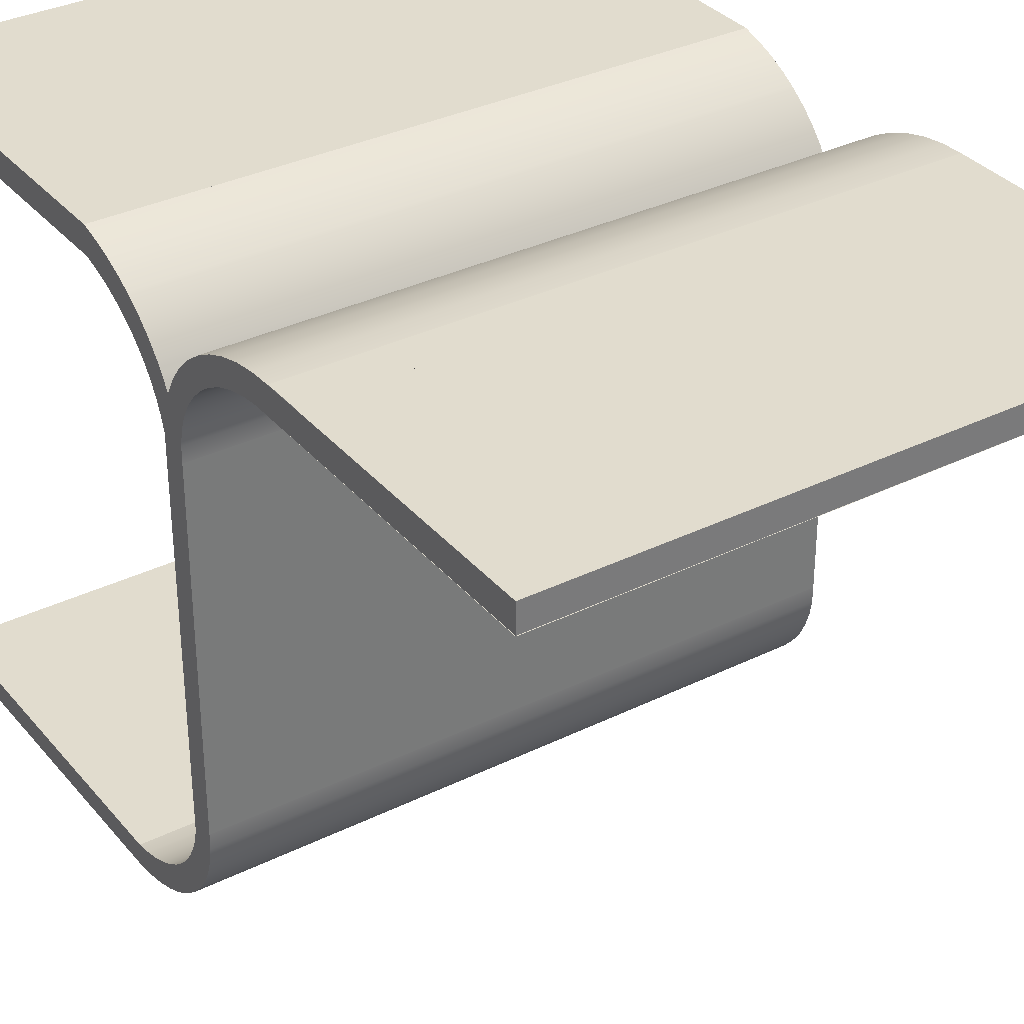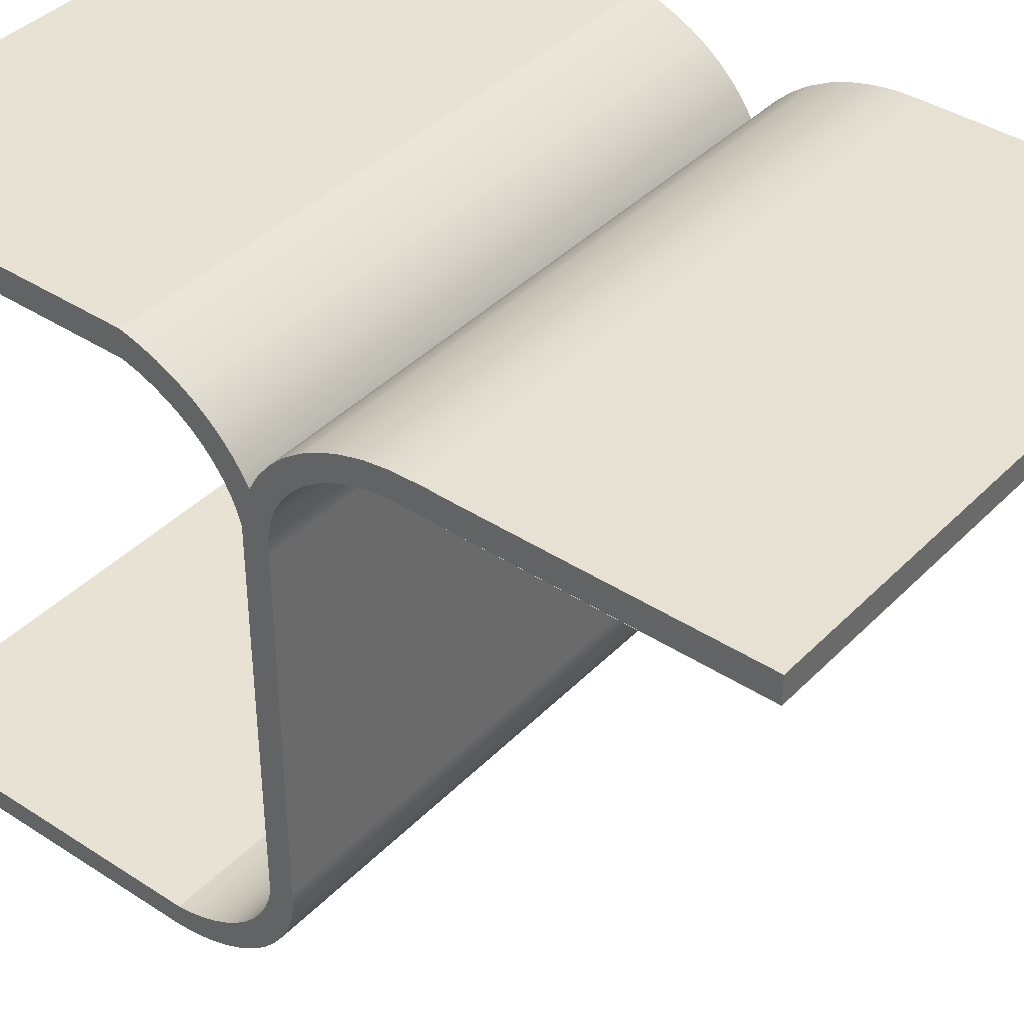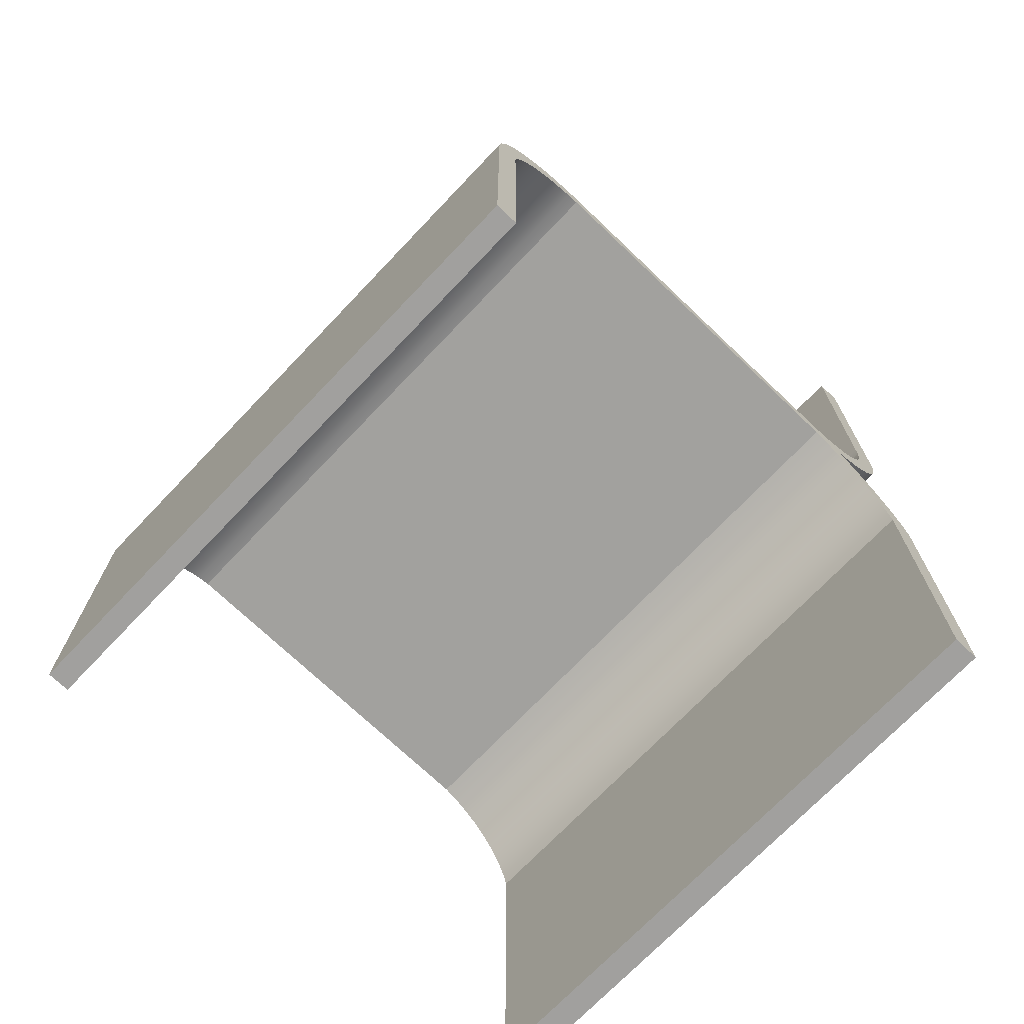
<metadata>
{"format":"obj","ext":"obj","renderer":"f3d","projection":"perspective","resolution":1024,"background":"white","views":[{"elev":34.0,"azim":146.3,"up":"+Z"},{"elev":39.7,"azim":129.0,"up":"+Z"},{"elev":-71.8,"azim":-133.6,"up":"+Y"}]}
</metadata>
<code>
v 0.2409 -0.08379 -0.3231
v 0.2409 -0.09838 -0.307
v 0.2409 -0.09838 -0.3249
v 0.2409 -0.06961 -0.3198
v 0.2409 -0.3769 -0.3249
v -0.2408 -0.09838 -0.3249
v -0.2408 -0.08379 -0.3231
v -0.2408 -0.06961 -0.3198
v 0.2409 -0.05605 -0.315
v 0.2409 -0.3769 -0.307
v -0.2408 -0.09838 -0.307
v -0.2408 -0.05605 -0.315
v 0.2409 -0.04334 -0.3088
v -0.2408 -0.3769 -0.307
v -0.2408 -0.3769 -0.3249
v 0.2409 -0.08668 -0.305
v -0.2408 -0.04334 -0.3088
v 0.2409 -0.04062 -0.307
v -0.2408 -0.08668 -0.305
v 0.2409 -0.0317 -0.3013
v -0.2408 -0.04062 -0.307
v 0.2409 -0.07534 -0.3019
v -0.2408 -0.0317 -0.3013
v -0.2408 -0.07534 -0.3019
v 0.2409 -0.06452 -0.2977
v -0.2408 -0.02132 -0.2926
v 0.2409 -0.02132 -0.2926
v -0.2408 -0.06452 -0.2977
v 0.2409 -0.05437 -0.2925
v 0.2409 -0.01237 -0.2828
v -0.2408 -0.05437 -0.2925
v -0.2408 -0.01237 -0.2828
v 0.2409 -0.04503 -0.2863
v 0.2409 -0.01143 -0.2815
v -0.2408 -0.04503 -0.2863
v 0.2409 -0.03664 -0.2792
v -0.2408 -0.01143 -0.2815
v -0.2408 -0.03664 -0.2792
v 0.2409 -0.004998 -0.2722
v -0.2408 -0.004998 -0.2722
v 0.2409 -0.0293 -0.2714
v -0.2408 -0.0293 -0.2714
v 0.2409 0.000675 -0.2609
v -0.2408 0.000675 -0.2609
v 0.2409 -0.02311 -0.2629
v -0.2408 -0.02311 -0.2629
v 0.2409 0.004553 -0.2491
v 0.2409 -0.01818 -0.2538
v -0.2408 -0.01818 -0.2538
v -0.2408 0.004553 -0.2491
v 0.2409 0.006571 -0.2369
v 0.2409 -0.01455 -0.2443
v -0.2408 -0.01455 -0.2443
v -0.2408 0.006571 -0.2369
v 0.2409 0.006696 -0.2247
v 0.2409 -0.01229 -0.2346
v -0.2408 -0.01229 -0.2346
v -0.2408 0.006696 -0.2247
v 0.2409 0.006696 0.05292
v 0.2409 -0.01327 0.06282
v -0.2408 -0.01327 0.06282
v -0.2408 0.006696 0.05292
v 0.2409 0.006822 0.06481
v -0.2408 0.005106 0.06524
v 0.2409 0.005106 0.06524
v -0.2408 -0.01627 0.07253
v -0.2408 0.006822 0.06481
v 0.2409 -0.01627 0.07253
v 0.2409 0.008991 0.07659
v -0.2408 0.00199 0.07736
v -0.2408 0.008991 0.07659
v 0.2409 0.00199 0.07736
v -0.2408 -0.02039 0.08195
v 0.2409 -0.02039 0.08195
v 0.2409 0.01316 0.08797
v -0.2408 -0.002621 0.08915
v -0.2408 0.01316 0.08797
v 0.2409 -0.002621 0.08915
v -0.2408 -0.0256 0.091
v 0.2409 -0.0256 0.091
v 0.2409 0.01924 0.09875
v 0.2409 -0.005241 0.09405
v -0.2408 0.01924 0.09875
v -0.2408 -0.03184 0.09957
v -0.2408 -0.005241 0.09405
v 0.2409 -0.03184 0.09957
v 0.2409 0.02712 0.1087
v 0.2409 -0.004989 0.09473
v 0.2409 -0.008675 0.1005
v -0.2408 -0.004989 0.09473
v -0.2408 -0.03905 0.1076
v -0.2408 -0.008675 0.1005
v -0.2408 0.02712 0.1087
v 0.2409 0.002222 0.1076
v -0.2408 0.002222 0.1076
v 0.2409 -0.03905 0.1076
v -0.2408 0.03661 0.1176
v 0.2409 0.006696 0.1134
v 0.2409 -0.01143 0.1045
v 0.2409 -0.04716 0.115
v -0.2408 -0.01143 0.1045
v -0.2408 0.006696 0.1134
v 0.2409 0.03661 0.1176
v 0.2409 -0.01342 0.1073
v -0.2408 -0.04716 0.115
v 0.2409 -0.01611 0.1112
v -0.2408 -0.01342 0.1073
v -0.2408 0.04754 0.1253
v -0.2408 0.01147 0.1196
v 0.2409 0.01147 0.1196
v 0.2409 -0.05611 0.1217
v -0.2408 -0.01611 0.1112
v 0.2409 -0.02484 0.1213
v 0.2409 0.04754 0.1253
v -0.2408 -0.05611 0.1217
v -0.2408 -0.02484 0.1213
v -0.2408 0.05968 0.1316
v -0.2408 0.02259 0.1304
v 0.2409 0.02259 0.1304
v 0.2409 -0.0658 0.1277
v 0.2409 -0.03477 0.1305
v 0.2409 0.05968 0.1316
v -0.2408 -0.0658 0.1277
v -0.2408 -0.03477 0.1305
v -0.2408 0.07278 0.1364
v -0.2408 0.03538 0.1398
v 0.2409 0.03538 0.1398
v 0.2409 -0.07614 0.1328
v -0.2408 -0.0458 0.1388
v 0.2409 0.07278 0.1364
v -0.2408 -0.07614 0.1328
v 0.2409 -0.0458 0.1388
v -0.2408 0.08656 0.1395
v 0.2409 0.03704 0.1407
v 0.2409 0.08656 0.1395
v 0.2409 -0.08703 0.1371
v -0.2408 -0.04852 0.1405
v -0.2408 -0.08703 0.1371
v -0.2408 0.09865 0.1408
v -0.2408 0.03704 0.1407
v 0.2409 0.09865 0.1408
v 0.2409 -0.09838 0.1405
v 0.2409 -0.04852 0.1405
v -0.2408 -0.09838 0.1405
v 0.2409 0.04958 0.1477
v -0.2408 -0.04865 0.1406
v -0.2408 -0.09838 0.1615
v -0.2408 0.04958 0.1477
v 0.2409 0.1008 0.141
v -0.2408 0.1008 0.141
v 0.2409 -0.05781 0.1462
v -0.2408 -0.05781 0.1462
v -0.2408 -0.3769 0.1615
v 0.2409 -0.3769 0.1405
v 0.2409 0.06494 0.1539
v 0.2409 0.1151 0.1414
v 0.2409 -0.09838 0.1615
v -0.2408 -0.3769 0.1405
v -0.2408 0.1151 0.1414
v -0.2408 0.06494 0.1539
v 0.2409 0.1151 0.1615
v -0.2408 0.1151 0.1409
v 0.2409 0.1151 0.1409
v -0.2408 -0.07067 0.1524
v 0.2409 -0.07067 0.1524
v 0.2409 -0.3769 0.1615
v 0.2409 -0.08424 0.1575
v -0.2408 0.1151 0.1615
v 0.2409 0.08118 0.1583
v 0.2409 0.2809 0.1411
v 0.05868 0.1151 0.149
v 0.2409 0.2234 0.1615
v 0.05868 0.1151 0.1615
v -0.2408 -0.08424 0.1575
v -0.2408 0.2809 0.1411
v 0.05868 0.1151 0.1409
v -0.2408 0.3518 0.1414
v 0.05868 0.1151 0.141
v -0.2408 0.08118 0.1583
v 0.2409 0.09799 0.1608
v 0.2409 0.3518 0.1414
v 0.2409 0.2809 0.1616
v -0.2408 0.3518 0.1615
v 0.2409 0.3518 0.1409
v -0.2408 0.09799 0.1608
v 0.2409 0.3518 0.1618
v -0.2408 0.2234 0.1615
v -0.2408 0.2809 0.1616
v -0.2408 0.3518 0.1618
v 0.2409 0.1151 0.1618
v -0.2408 0.3518 0.1615
g mesh1_mesh1-geometry
f 1 2 3
f 2 1 4
f 3 2 1
f 4 1 2
f 2 5 3
f 3 5 2
f 6 2 3
f 3 2 6
f 1 7 3
f 4 8 1
f 2 4 9
f 9 4 2
f 5 2 10
f 10 2 5
f 5 6 3
f 3 6 5
f 2 6 11
f 11 6 2
f 6 3 7
f 7 1 8
f 8 4 12
f 9 12 4
f 2 9 13
f 13 9 2
f 2 14 10
f 10 14 2
f 14 5 10
f 10 5 14
f 6 5 15
f 15 5 6
f 6 14 11
f 11 14 6
f 6 7 11
f 14 2 11
f 11 2 14
f 16 11 2
f 2 11 16
f 8 11 7
f 12 11 8
f 12 9 17
f 13 17 9
f 2 13 18
f 18 13 2
f 5 14 15
f 15 14 5
f 14 6 15
f 15 6 14
f 11 16 19
f 19 16 11
f 2 20 16
f 16 20 2
f 17 11 12
f 17 13 21
f 18 21 13
f 2 18 20
f 20 18 2
f 22 19 16
f 16 19 22
f 19 11 21
f 16 20 22
f 22 20 16
f 21 11 17
f 21 18 23
f 20 23 18
f 19 22 24
f 24 22 19
f 23 19 21
f 22 20 25
f 25 20 22
f 23 20 26
f 25 24 22
f 22 24 25
f 24 19 23
f 25 20 27
f 27 20 25
f 27 26 20
f 26 28 23
f 24 25 28
f 28 25 24
f 28 24 23
f 25 27 29
f 29 27 25
f 27 30 26
f 31 28 26
f 29 28 25
f 25 28 29
f 29 27 30
f 30 27 29
f 32 26 30
f 28 29 31
f 31 29 28
f 32 31 26
f 29 30 33
f 33 30 29
f 30 34 32
f 33 31 29
f 29 31 33
f 35 31 32
f 33 30 36
f 36 30 33
f 37 32 34
f 36 30 34
f 34 30 36
f 31 33 35
f 35 33 31
f 38 35 32
f 36 35 33
f 33 35 36
f 37 38 32
f 34 39 37
f 36 34 39
f 39 34 36
f 35 36 38
f 38 36 35
f 40 38 37
f 40 37 39
f 36 39 41
f 41 39 36
f 36 42 38
f 38 42 36
f 42 38 40
f 39 43 40
f 41 39 43
f 43 39 41
f 42 36 41
f 41 36 42
f 44 42 40
f 44 40 43
f 41 43 45
f 45 43 41
f 41 46 42
f 42 46 41
f 46 42 44
f 43 47 44
f 45 43 48
f 48 43 45
f 46 41 45
f 45 41 46
f 49 46 44
f 50 44 47
f 48 43 47
f 47 43 48
f 49 45 48
f 48 45 49
f 45 49 46
f 46 49 45
f 50 49 44
f 47 51 50
f 48 47 52
f 52 47 48
f 48 53 49
f 49 53 48
f 53 49 50
f 54 50 51
f 52 47 51
f 51 47 52
f 53 48 52
f 52 48 53
f 54 53 50
f 51 55 54
f 52 51 56
f 56 51 52
f 52 57 53
f 53 57 52
f 57 53 54
f 58 54 55
f 56 51 55
f 55 51 56
f 57 52 56
f 56 52 57
f 58 57 54
f 58 59 55
f 55 59 58
f 56 55 60
f 60 55 56
f 56 61 57
f 57 61 56
f 61 57 58
f 59 58 62
f 62 58 59
f 60 55 59
f 59 55 60
f 61 56 60
f 60 56 61
f 62 61 58
f 62 63 59
f 59 63 62
f 59 64 62
f 62 64 59
f 60 59 65
f 65 59 60
f 60 66 61
f 61 66 60
f 64 61 62
f 63 62 67
f 67 62 63
f 63 65 59
f 59 65 63
f 64 59 65
f 65 59 64
f 67 64 62
f 60 65 68
f 68 65 60
f 66 60 68
f 68 60 66
f 66 61 64
f 67 69 63
f 63 69 67
f 65 63 69
f 69 63 65
f 65 70 64
f 64 70 65
f 64 67 71
f 68 65 72
f 72 65 68
f 68 73 66
f 66 73 68
f 70 66 64
f 69 67 71
f 71 67 69
f 65 69 72
f 72 69 65
f 70 65 72
f 72 65 70
f 64 71 70
f 68 72 74
f 74 72 68
f 73 68 74
f 74 68 73
f 73 66 70
f 71 75 69
f 69 75 71
f 72 69 75
f 75 69 72
f 72 76 70
f 70 76 72
f 70 71 77
f 74 72 78
f 78 72 74
f 74 79 73
f 73 79 74
f 76 73 70
f 75 71 77
f 77 71 75
f 72 75 78
f 78 75 72
f 76 72 78
f 78 72 76
f 70 77 76
f 74 78 80
f 80 78 74
f 79 74 80
f 80 74 79
f 79 73 76
f 77 81 75
f 75 81 77
f 78 75 81
f 81 75 78
f 76 82 78
f 78 82 76
f 76 77 83
f 80 78 82
f 82 78 80
f 80 84 79
f 79 84 80
f 85 79 76
f 81 77 83
f 83 77 81
f 78 81 82
f 82 81 78
f 82 76 85
f 85 76 82
f 76 83 85
f 80 82 86
f 86 82 80
f 84 80 86
f 86 80 84
f 84 79 85
f 83 87 81
f 81 87 83
f 82 81 88
f 88 81 82
f 85 89 82
f 82 89 85
f 82 90 85
f 85 90 82
f 85 83 90
f 86 82 89
f 89 82 86
f 86 91 84
f 84 91 86
f 92 84 85
f 87 83 93
f 93 83 87
f 94 81 87
f 87 81 94
f 88 81 94
f 94 81 88
f 90 82 88
f 88 82 90
f 89 85 92
f 92 85 89
f 90 83 95
f 86 89 96
f 96 89 86
f 91 86 96
f 96 86 91
f 91 84 92
f 95 83 93
f 97 87 93
f 93 87 97
f 94 87 98
f 98 87 94
f 95 88 94
f 94 88 95
f 88 95 90
f 90 95 88
f 92 99 89
f 89 99 92
f 96 89 99
f 99 89 96
f 100 91 96
f 96 91 100
f 101 91 92
f 95 93 102
f 87 97 103
f 103 97 87
f 102 93 97
f 98 87 103
f 103 87 98
f 102 94 98
f 98 94 102
f 94 102 95
f 95 102 94
f 99 92 101
f 101 92 99
f 96 99 104
f 104 99 96
f 91 100 105
f 105 100 91
f 96 106 100
f 100 106 96
f 107 91 101
f 108 103 97
f 97 103 108
f 102 97 109
f 98 103 110
f 110 103 98
f 98 109 102
f 102 109 98
f 101 104 99
f 99 104 101
f 96 104 106
f 106 104 96
f 111 105 100
f 100 105 111
f 105 91 112
f 100 106 113
f 113 106 100
f 112 91 107
f 112 101 107
f 107 101 112
f 103 108 114
f 114 108 103
f 109 97 108
f 110 103 114
f 114 103 110
f 109 98 110
f 110 98 109
f 104 101 106
f 106 101 104
f 105 111 115
f 115 111 105
f 100 113 111
f 111 113 100
f 116 105 112
f 106 113 112
f 106 101 112
f 112 101 106
f 117 114 108
f 108 114 117
f 109 108 118
f 110 114 119
f 119 114 110
f 119 109 110
f 110 109 119
f 120 115 111
f 111 115 120
f 115 105 116
f 111 113 121
f 121 113 111
f 116 112 113
f 114 117 122
f 122 117 114
f 118 108 117
f 109 119 118
f 118 119 109
f 119 114 122
f 122 114 119
f 115 120 123
f 123 120 115
f 111 121 120
f 120 121 111
f 124 115 116
f 121 124 113
f 116 113 124
f 125 122 117
f 117 122 125
f 118 117 126
f 127 118 119
f 119 118 127
f 119 122 127
f 127 122 119
f 128 123 120
f 120 123 128
f 123 115 124
f 120 121 128
f 128 121 120
f 124 121 129
f 122 125 130
f 130 125 122
f 126 117 125
f 118 127 126
f 126 127 118
f 127 122 130
f 130 122 127
f 123 128 131
f 131 128 123
f 131 123 124
f 128 121 132
f 132 121 128
f 132 129 121
f 129 131 124
f 133 130 125
f 125 130 133
f 126 125 133
f 134 126 127
f 127 126 134
f 127 130 135
f 135 130 127
f 136 131 128
f 128 131 136
f 128 132 136
f 136 132 128
f 129 132 137
f 138 131 129
f 130 133 135
f 135 133 130
f 126 133 139
f 126 134 140
f 140 134 126
f 127 141 134
f 134 141 127
f 127 135 141
f 141 135 127
f 131 136 138
f 138 136 131
f 136 132 142
f 142 132 136
f 143 137 132
f 137 144 129
f 144 138 129
f 139 135 133
f 133 135 139
f 126 139 140
f 145 140 134
f 134 140 145
f 134 141 145
f 145 141 134
f 135 139 141
f 141 139 135
f 142 138 136
f 136 138 142
f 142 132 143
f 143 132 142
f 137 143 146
f 147 144 137
f 138 142 144
f 144 142 138
f 140 139 148
f 140 145 148
f 148 145 140
f 145 141 149
f 149 141 145
f 141 139 150
f 150 139 141
f 142 143 151
f 151 143 142
f 146 143 152
f 146 147 137
f 144 153 147
f 147 153 144
f 142 147 144
f 144 147 142
f 154 144 142
f 142 144 154
f 148 139 150
f 155 148 145
f 145 148 155
f 141 150 149
f 149 150 141
f 145 149 156
f 156 149 145
f 151 152 143
f 142 151 157
f 157 151 142
f 152 147 146
f 153 144 158
f 158 144 153
f 153 157 147
f 147 157 153
f 147 142 157
f 157 142 147
f 144 154 158
f 158 154 144
f 157 154 142
f 142 154 157
f 148 150 159
f 148 155 160
f 160 155 148
f 145 161 155
f 155 161 145
f 162 149 150
f 150 149 162
f 156 149 163
f 163 149 156
f 145 156 161
f 161 156 145
f 152 151 164
f 157 151 165
f 165 151 157
f 164 147 152
f 154 153 158
f 158 153 154
f 157 153 166
f 166 153 157
f 157 147 167
f 154 157 166
f 166 157 154
f 159 150 162
f 148 159 168
f 169 160 155
f 155 160 169
f 148 168 160
f 155 161 169
f 169 161 155
f 149 162 163
f 163 162 149
f 170 156 163
f 163 156 170
f 171 163 156
f 156 163 171
f 161 156 172
f 172 156 161
f 173 156 161
f 161 156 173
f 165 164 151
f 157 165 167
f 167 165 157
f 174 147 164
f 153 154 166
f 166 154 153
f 174 167 147
f 159 175 162
f 162 175 159
f 176 159 162
f 162 159 176
f 168 177 159
f 159 177 168
f 178 168 159
f 159 168 178
f 160 169 179
f 179 169 160
f 160 168 179
f 169 161 180
f 180 161 169
f 163 162 176
f 176 162 163
f 156 170 181
f 181 170 156
f 163 171 178
f 178 171 163
f 156 173 171
f 171 173 156
f 156 182 172
f 172 182 156
f 168 161 173
f 173 161 168
f 164 165 174
f 167 174 165
f 175 159 177
f 177 159 175
f 159 176 178
f 178 176 159
f 177 168 183
f 183 168 177
f 159 184 177
f 168 178 171
f 171 178 168
f 178 184 159
f 180 179 169
f 169 179 180
f 179 168 185
f 161 185 180
f 180 185 161
f 176 163 178
f 178 163 176
f 186 156 181
f 181 156 186
f 184 178 163
f 168 171 173
f 173 171 168
f 156 186 182
f 182 186 156
f 185 161 168
f 168 161 185
f 183 168 187
f 187 168 183
f 186 177 183
f 183 177 186
f 179 180 185
f 185 180 179
f 177 186 181
f 181 186 177
f 187 186 168
f 188 183 187
f 187 183 188
f 183 186 187
f 189 186 183
f 183 186 189
f 190 168 186
f 183 188 189
f 189 188 183
g mesh1_mesh1-geometry
f 3 7 1
f 1 8 4
f 7 3 6
f 8 1 7
f 12 4 8
f 4 12 9
f 11 7 6
f 7 11 8
f 8 11 12
f 17 9 12
f 9 17 13
f 12 11 17
f 21 13 17
f 13 21 18
f 21 11 19
f 17 11 21
f 23 18 21
f 18 23 20
f 21 19 23
f 26 20 23
f 23 19 24
f 20 26 27
f 23 28 26
f 23 24 28
f 26 30 27
f 26 28 31
f 30 26 32
f 26 31 32
f 32 34 30
f 32 31 35
f 34 32 37
f 32 35 38
f 32 38 37
f 37 39 34
f 37 38 40
f 39 37 40
f 40 38 42
f 40 43 39
f 40 42 44
f 43 40 44
f 44 42 46
f 44 47 43
f 44 46 49
f 47 44 50
f 44 49 50
f 50 51 47
f 50 49 53
f 51 50 54
f 50 53 54
f 54 55 51
f 54 53 57
f 55 54 58
f 54 57 58
f 58 57 61
f 58 61 62
f 62 61 64
f 62 64 67
f 64 61 66
f 71 67 64
f 64 66 70
f 70 71 64
f 70 66 73
f 77 71 70
f 70 73 76
f 76 77 70
f 76 73 79
f 83 77 76
f 76 79 85
f 85 83 76
f 85 79 84
f 90 83 85
f 85 84 92
f 95 83 90
f 92 84 91
f 93 83 95
f 92 91 101
f 102 93 95
f 97 93 102
f 101 91 107
f 109 97 102
f 112 91 105
f 107 91 112
f 108 97 109
f 112 105 116
f 112 113 106
f 118 108 109
f 116 105 115
f 113 112 116
f 117 108 118
f 116 115 124
f 113 124 121
f 124 113 116
f 126 117 118
f 124 115 123
f 129 121 124
f 125 117 126
f 124 123 131
f 121 129 132
f 124 131 129
f 133 125 126
f 137 132 129
f 129 131 138
f 139 133 126
f 132 137 143
f 129 144 137
f 129 138 144
f 140 139 126
f 146 143 137
f 137 144 147
f 148 139 140
f 152 143 146
f 137 147 146
f 150 139 148
f 143 152 151
f 146 147 152
f 159 150 148
f 164 151 152
f 152 147 164
f 167 147 157
f 162 150 159
f 168 159 148
f 160 168 148
f 151 164 165
f 164 147 174
f 147 167 174
f 179 168 160
f 174 165 164
f 165 174 167
f 177 184 159
f 159 184 178
f 185 168 179
f 163 178 184
f 168 186 187
f 187 186 183
f 186 168 190
g mesh2_mesh2-geometry
l 52 56
l 48 52
l 56 60
l 56 57
l 45 48
l 68 60
l 60 61
l 57 61
l 53 57
l 41 45
l 74 68
l 66 61
l 49 53
l 36 41
l 80 74
l 73 66
l 46 49
l 33 36
l 86 80
l 79 73
l 42 46
l 29 33
l 96 86
l 84 79
l 38 42
l 25 29
l 100 96
l 91 84
l 35 38
l 22 25
l 111 100
l 105 91
l 31 35
l 16 22
l 120 111
l 115 105
l 28 31
l 2 16
l 128 120
l 123 115
l 24 28
l 3 2
l 10 2
l 2 11
l 136 128
l 131 123
l 19 24
l 3 1
l 3 5
l 3 6
l 5 10
l 10 14
l 14 11
l 6 11
l 11 19
l 142 136
l 138 131
l 1 4
l 5 15
l 6 15
l 15 14
l 142 157
l 154 142
l 142 144
l 144 138
l 4 9
l 157 167
l 157 166
l 157 147
l 154 166
l 154 158
l 144 147
l 158 144
l 9 13
l 167 165
l 166 153
l 147 153
l 158 153
l 13 18
l 165 151
l 18 20
l 151 143
l 20 27
l 143 132
l 27 30
l 132 121
l 30 34
l 121 113
l 34 39
l 113 106
l 39 43
l 106 104
l 43 47
l 104 99
l 47 51
l 99 89
l 51 55
l 89 82
l 59 55
l 82 78
l 82 88
l 85 82
l 65 59
l 59 63
l 59 62
l 78 72
l 88 94
l 92 85
l 72 65
l 63 69
l 62 58
l 94 98
l 101 92
l 69 75
l 98 110
l 107 101
l 75 81
l 110 119
l 112 107
l 81 87
l 119 127
l 87 103
l 127 134
l 103 114
l 134 145
l 114 122
l 145 155
l 122 130
l 155 169
l 130 135
l 169 180
l 135 141
l 180 161
l 141 149
l 161 156
l 173 161
l 149 163
l 156 181
l 171 156
l 156 163
l 168 173
l 173 171
l 176 163
l 186 181
l 168 171
l 171 178
l 178 176
l 176 162
l 186 183
l 189 183
l 191 183
l 183 177

</code>
